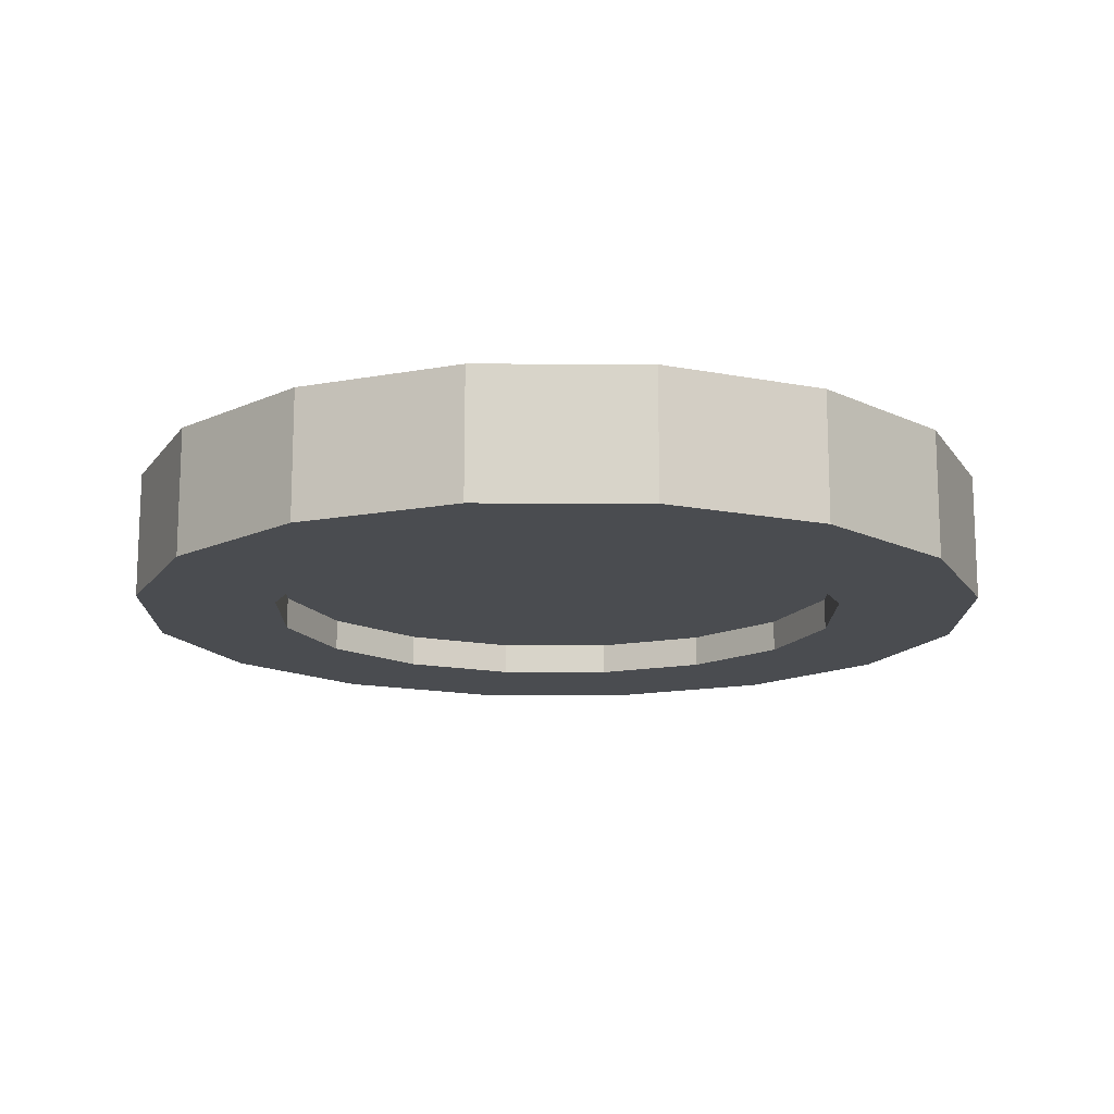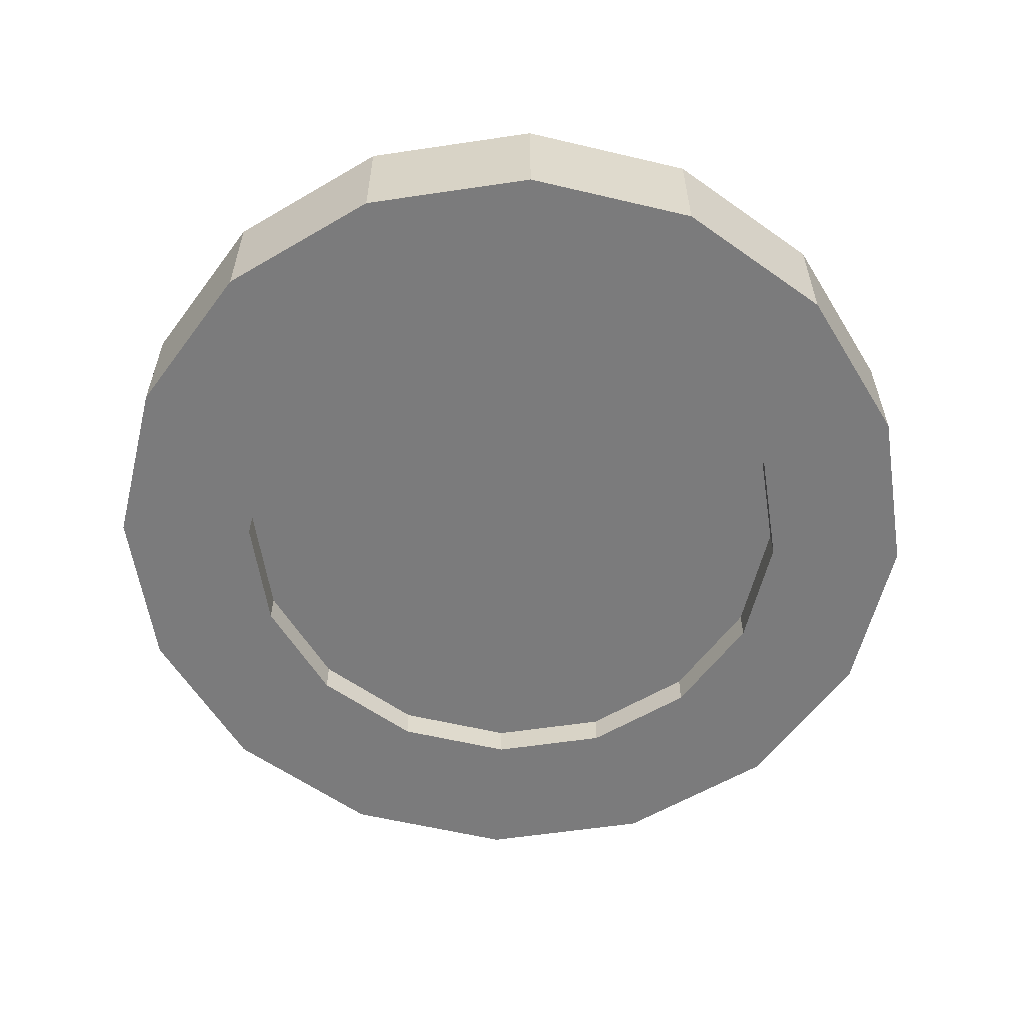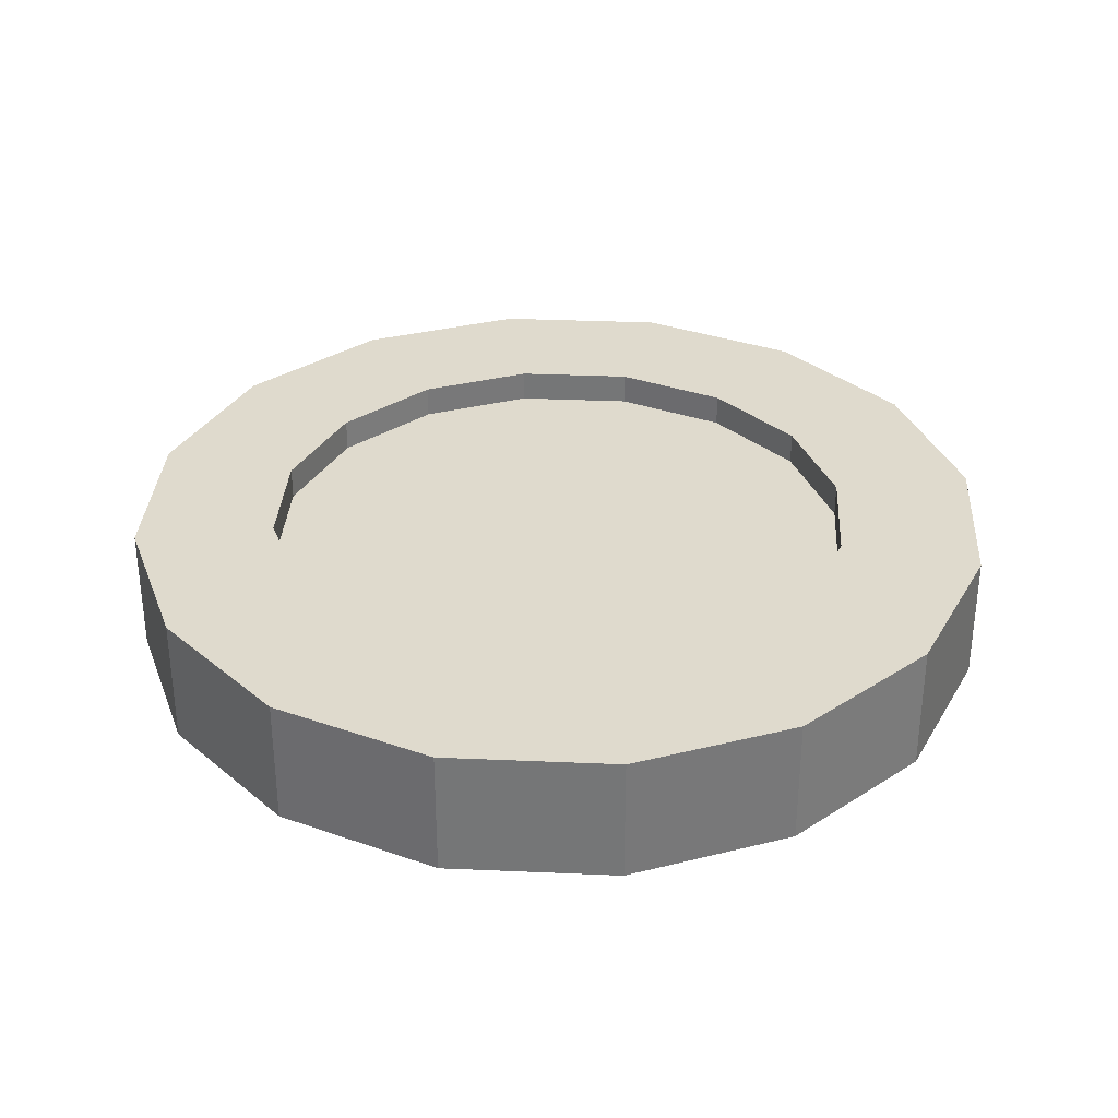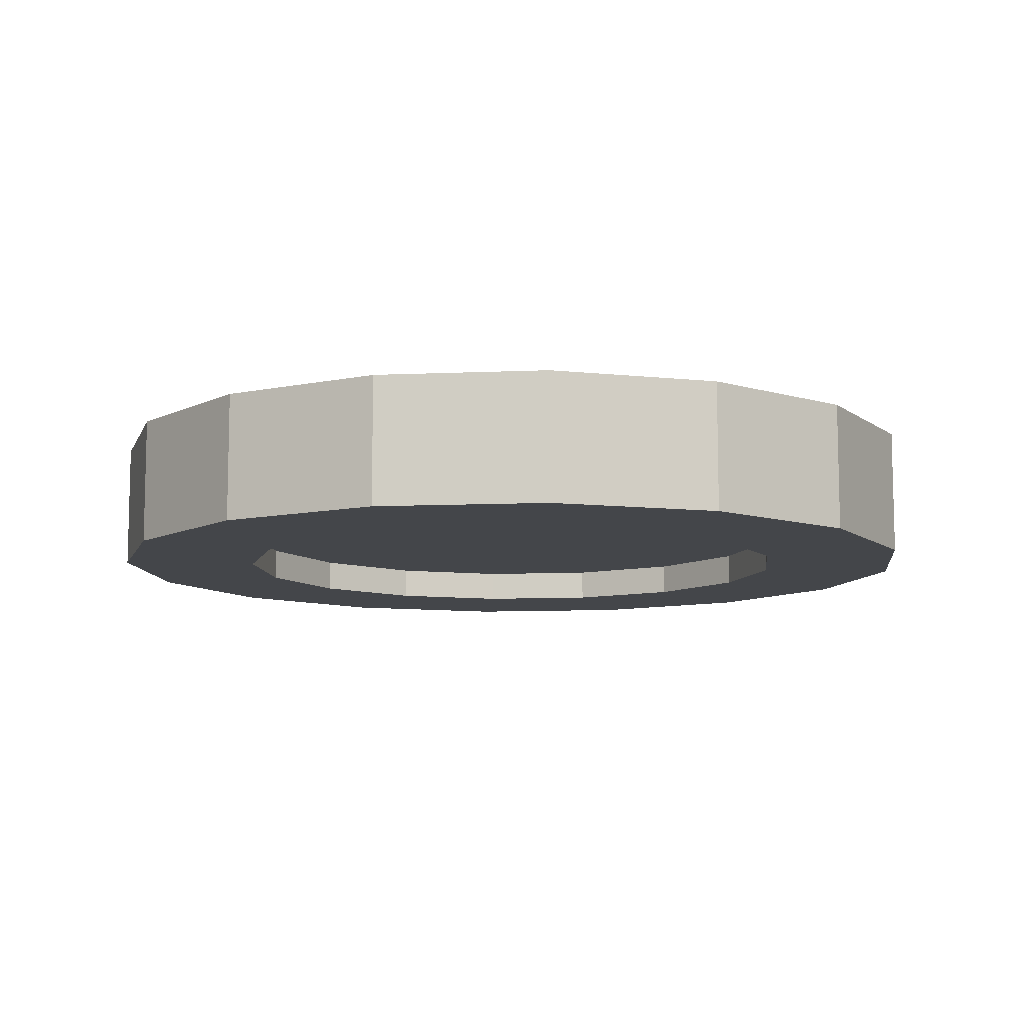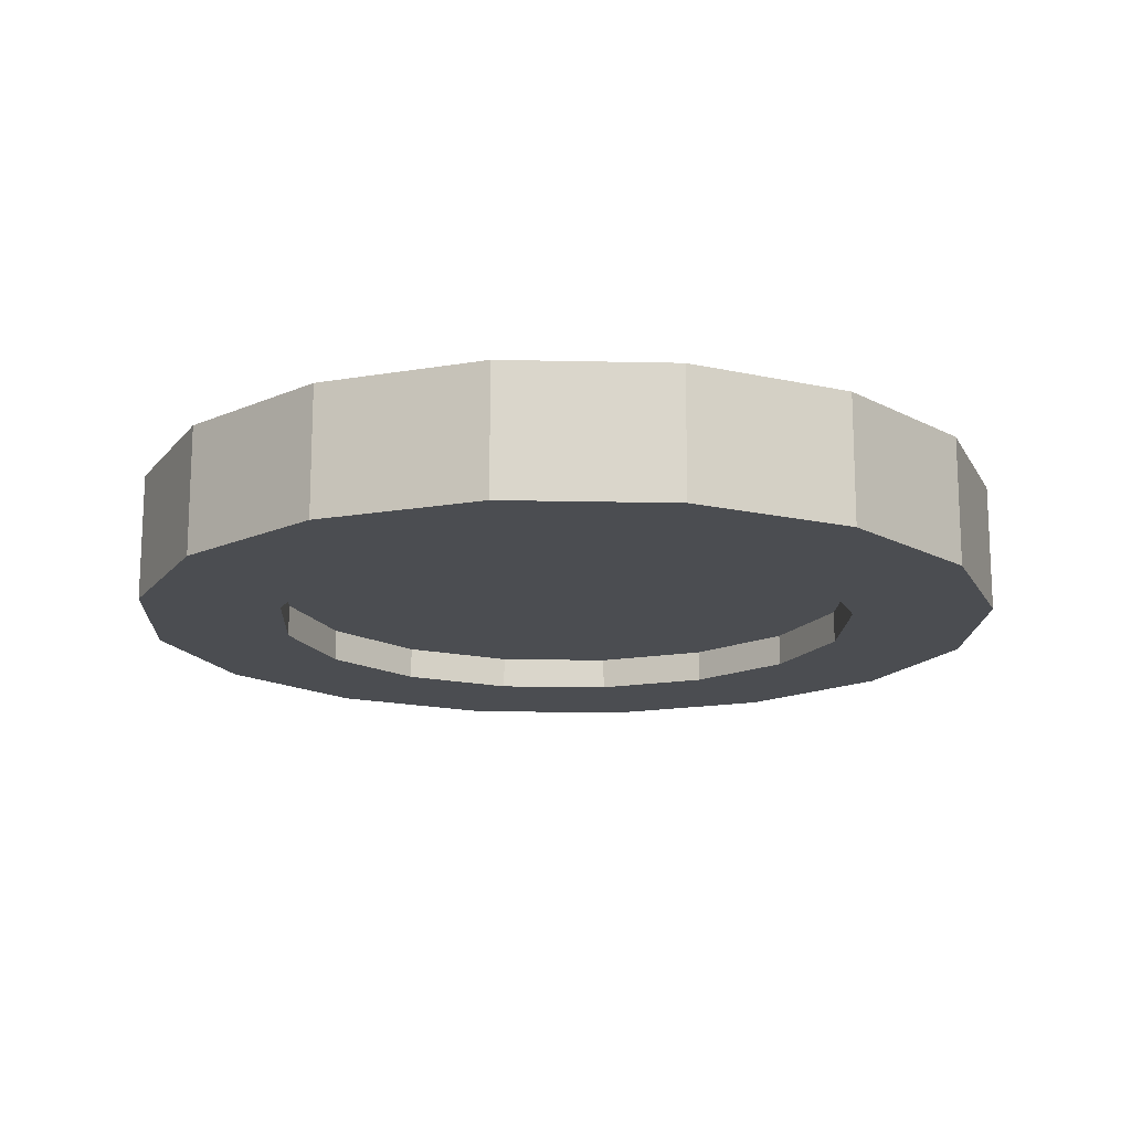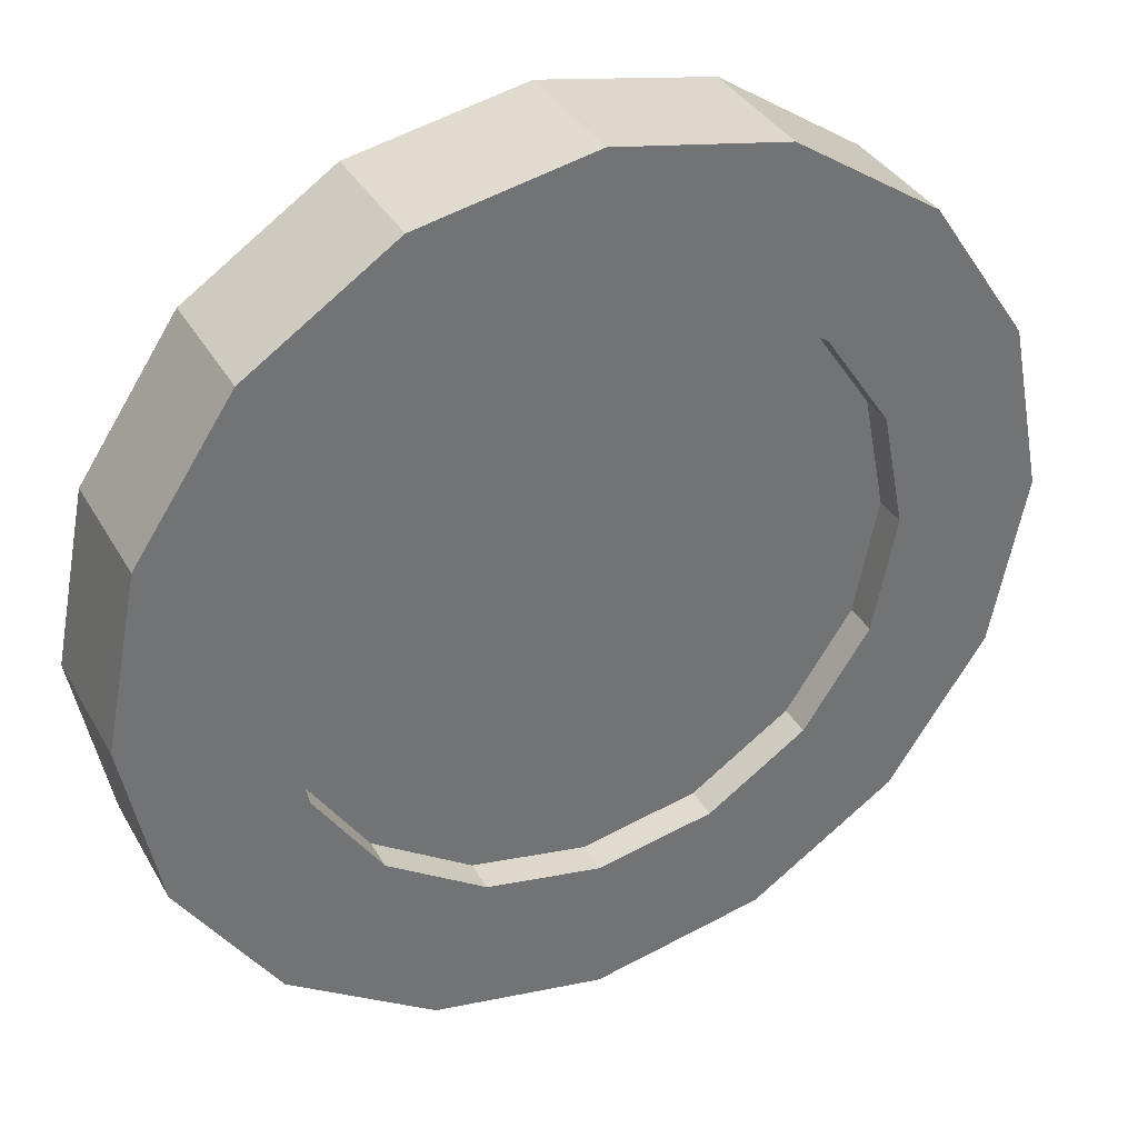
<metadata>
{"format":"obj","ext":"obj","renderer":"f3d","projection":"perspective","resolution":1024,"background":"white","views":[{"elev":-14.7,"azim":-56.8,"up":"+Y"},{"elev":-58.5,"azim":-2.5,"up":"+Y"},{"elev":32.9,"azim":127.2,"up":"+Y"},{"elev":-9.5,"azim":-162.2,"up":"+Y"},{"elev":-15.8,"azim":-58.9,"up":"+Y"},{"elev":36.0,"azim":153.8,"up":"+Z"}]}
</metadata>
<code>
o bitcoin
v 0 0.03622 -0.1672
v 0.06398 0.03622 -0.1545
v 0.1182 0.03622 -0.1182
v 0.1545 0.03622 -0.06398
v 0.1672 0.03622 0
v 0.1545 0.03622 0.06398
v 0.1182 0.03622 0.1182
v 0.06398 0.03622 0.1545
v 0 0.03622 0.1672
v -0.06398 0.03622 0.1545
v -0.1182 0.03622 0.1182
v -0.1545 0.03622 0.06398
v -0.1672 0.03622 -0
v -0.1545 0.03622 -0.06398
v -0.1182 0.03622 -0.1182
v -0.06398 0.03622 -0.1545
v 0.09443 0.03622 -0.228
v 0 0.03622 -0.2467
v 0.1745 0.03622 -0.1745
v 0.228 0.03622 -0.09443
v 0.2467 0.03622 0
v 0.228 0.03622 0.09443
v 0.1745 0.03622 0.1745
v 0.09443 0.03622 0.228
v 0 0.03622 0.2467
v -0.09443 0.03622 0.228
v -0.1745 0.03622 0.1745
v -0.228 0.03622 0.09443
v -0.2467 0.03622 -0
v -0.228 0.03622 -0.09443
v -0.1745 0.03622 -0.1745
v -0.09443 0.03622 -0.228
v 0.06398 0.01799 -0.1545
v 0 0.01799 -0.1672
v 0.1182 0.01799 -0.1182
v 0.1545 0.01799 -0.06398
v 0.1672 0.01799 0
v 0.1545 0.01799 0.06398
v 0.1182 0.01799 0.1182
v 0.06398 0.01799 0.1545
v 0 0.01799 0.1672
v -0.06398 0.01799 0.1545
v -0.1182 0.01799 0.1182
v -0.1545 0.01799 0.06398
v -0.1672 0.01799 -0
v -0.1545 0.01799 -0.06398
v -0.1182 0.01799 -0.1182
v -0.06398 0.01799 -0.1545
v 0 0.01799 -0
v 0 -0.03622 -0.1672
v 0.06398 -0.03622 -0.1545
v 0.1182 -0.03622 -0.1182
v 0.1545 -0.03622 -0.06398
v 0.1672 -0.03622 0
v 0.1545 -0.03622 0.06398
v 0.1182 -0.03622 0.1182
v 0.06398 -0.03622 0.1545
v 0 -0.03622 0.1672
v -0.06398 -0.03622 0.1545
v -0.1182 -0.03622 0.1182
v -0.1545 -0.03622 0.06398
v -0.1672 -0.03622 0
v -0.1545 -0.03622 -0.06398
v -0.1182 -0.03622 -0.1182
v -0.06398 -0.03622 -0.1545
v 0.09443 -0.03622 -0.228
v 0 -0.03622 -0.2467
v 0.1745 -0.03622 -0.1745
v 0.228 -0.03622 -0.09443
v 0.2467 -0.03622 0
v 0.228 -0.03622 0.09443
v 0.1745 -0.03622 0.1745
v 0.09443 -0.03622 0.228
v 0 -0.03622 0.2467
v -0.09443 -0.03622 0.228
v -0.1745 -0.03622 0.1745
v -0.228 -0.03622 0.09443
v -0.2467 -0.03622 0
v -0.228 -0.03622 -0.09443
v -0.1745 -0.03622 -0.1745
v -0.09443 -0.03622 -0.228
v 0.06398 -0.01799 -0.1545
v 0 -0.01799 -0.1672
v 0.1182 -0.01799 -0.1182
v 0.1545 -0.01799 -0.06398
v 0.1672 -0.01799 0
v 0.1545 -0.01799 0.06398
v 0.1182 -0.01799 0.1182
v 0.06398 -0.01799 0.1545
v 0 -0.01799 0.1672
v -0.06398 -0.01799 0.1545
v -0.1182 -0.01799 0.1182
v -0.1545 -0.01799 0.06398
v -0.1672 -0.01799 0
v -0.1545 -0.01799 -0.06398
v -0.1182 -0.01799 -0.1182
v -0.06398 -0.01799 -0.1545
v 0 -0.01799 -0
f 15 16 32 31
f 12 13 29 28
f 9 10 26 25
f 6 7 23 22
f 3 4 20 19
f 14 15 31 30
f 12 11 43 44
f 11 12 28 27
f 35 33 49
f 19 68 66 17
f 20 69 68 19
f 21 70 69 20
f 22 71 70 21
f 23 72 71 22
f 24 73 72 23
f 25 74 73 24
f 26 75 74 25
f 27 76 75 26
f 28 77 76 27
f 29 78 77 28
f 30 79 78 29
f 31 80 79 30
f 32 81 80 31
f 18 67 81 32
f 4 5 21 20
f 7 8 24 23
f 10 11 27 26
f 13 14 30 29
f 2 3 19 17
f 16 1 18 32
f 5 6 22 21
f 1 2 17 18
f 8 9 25 24
f 4 3 35 36
f 15 14 46 47
f 7 6 38 39
f 10 9 41 42
f 13 12 44 45
f 5 4 36 37
f 16 15 47 48
f 8 7 39 40
f 11 10 42 43
f 3 2 33 35
f 14 13 45 46
f 6 5 37 38
f 1 16 48 34
f 2 1 34 33
f 9 8 40 41
f 48 47 49
f 37 36 49
f 39 38 49
f 41 40 49
f 43 42 49
f 45 44 49
f 33 34 49
f 47 46 49
f 36 35 49
f 34 48 49
f 38 37 49
f 40 39 49
f 42 41 49
f 44 43 49
f 46 45 49
f 64 80 81 65
f 61 77 78 62
f 58 74 75 59
f 55 71 72 56
f 52 68 69 53
f 63 79 80 64
f 61 93 92 60
f 60 76 77 61
f 84 98 82
f 53 69 70 54
f 56 72 73 57
f 59 75 76 60
f 62 78 79 63
f 51 66 68 52
f 65 81 67 50
f 54 70 71 55
f 50 67 66 51
f 57 73 74 58
f 53 85 84 52
f 64 96 95 63
f 56 88 87 55
f 59 91 90 58
f 62 94 93 61
f 54 86 85 53
f 65 97 96 64
f 57 89 88 56
f 60 92 91 59
f 52 84 82 51
f 63 95 94 62
f 55 87 86 54
f 50 83 97 65
f 51 82 83 50
f 58 90 89 57
f 97 98 96
f 86 98 85
f 88 98 87
f 90 98 89
f 92 98 91
f 94 98 93
f 82 98 83
f 96 98 95
f 85 98 84
f 83 98 97
f 87 98 86
f 89 98 88
f 91 98 90
f 93 98 92
f 95 98 94
f 17 66 67 18

</code>
